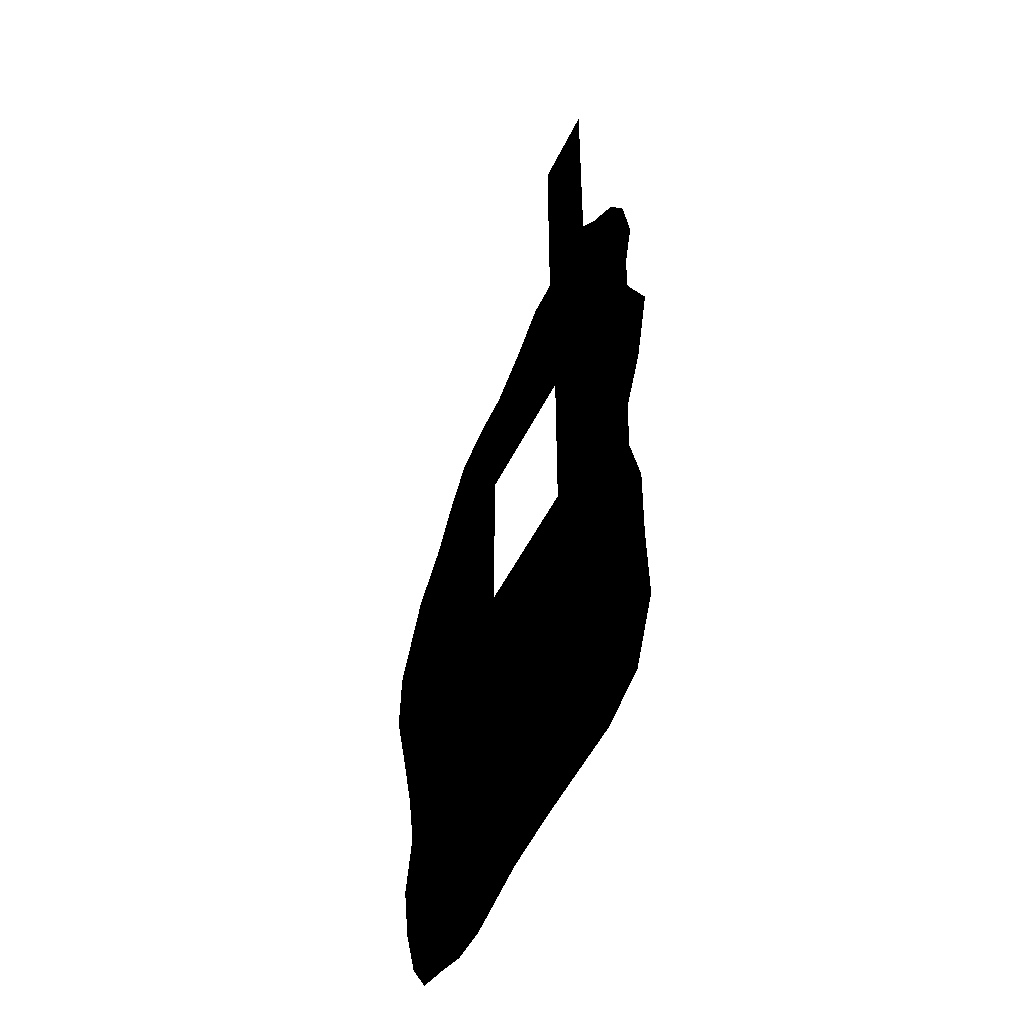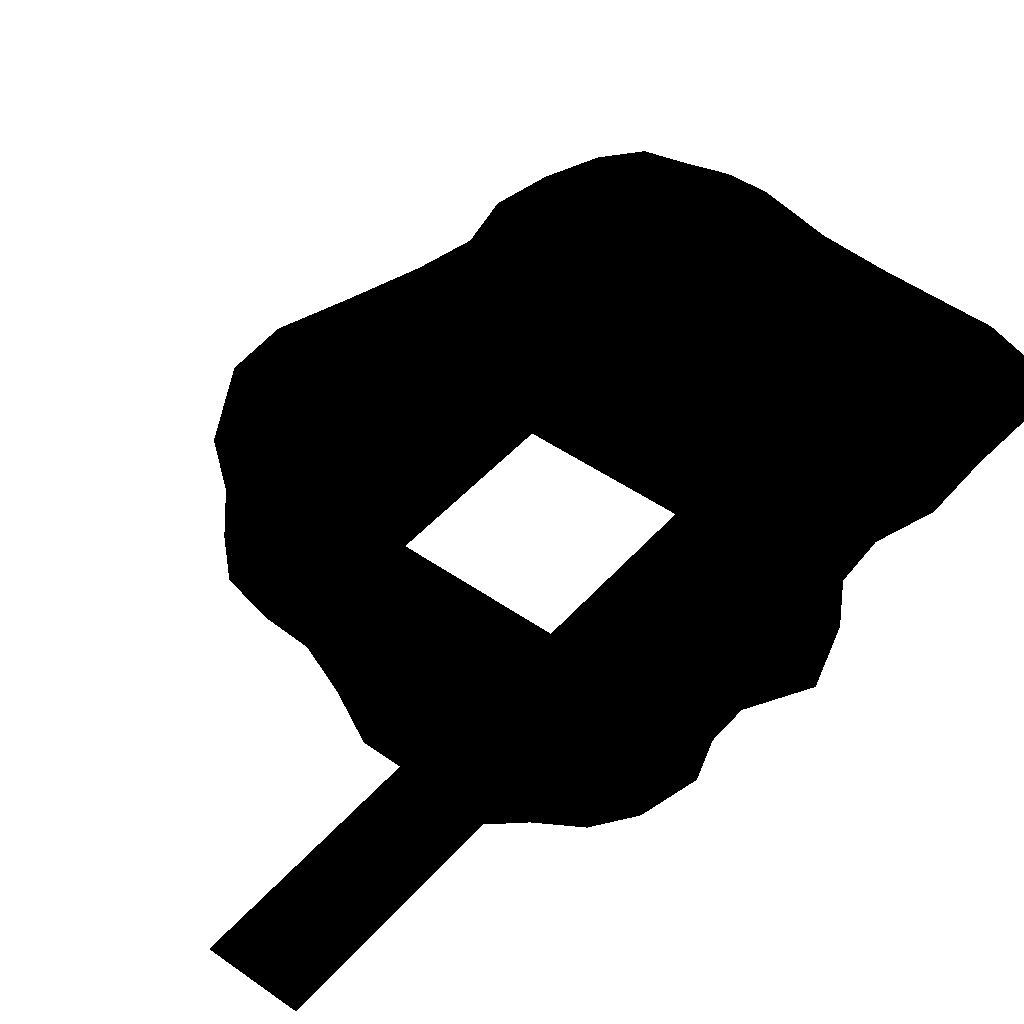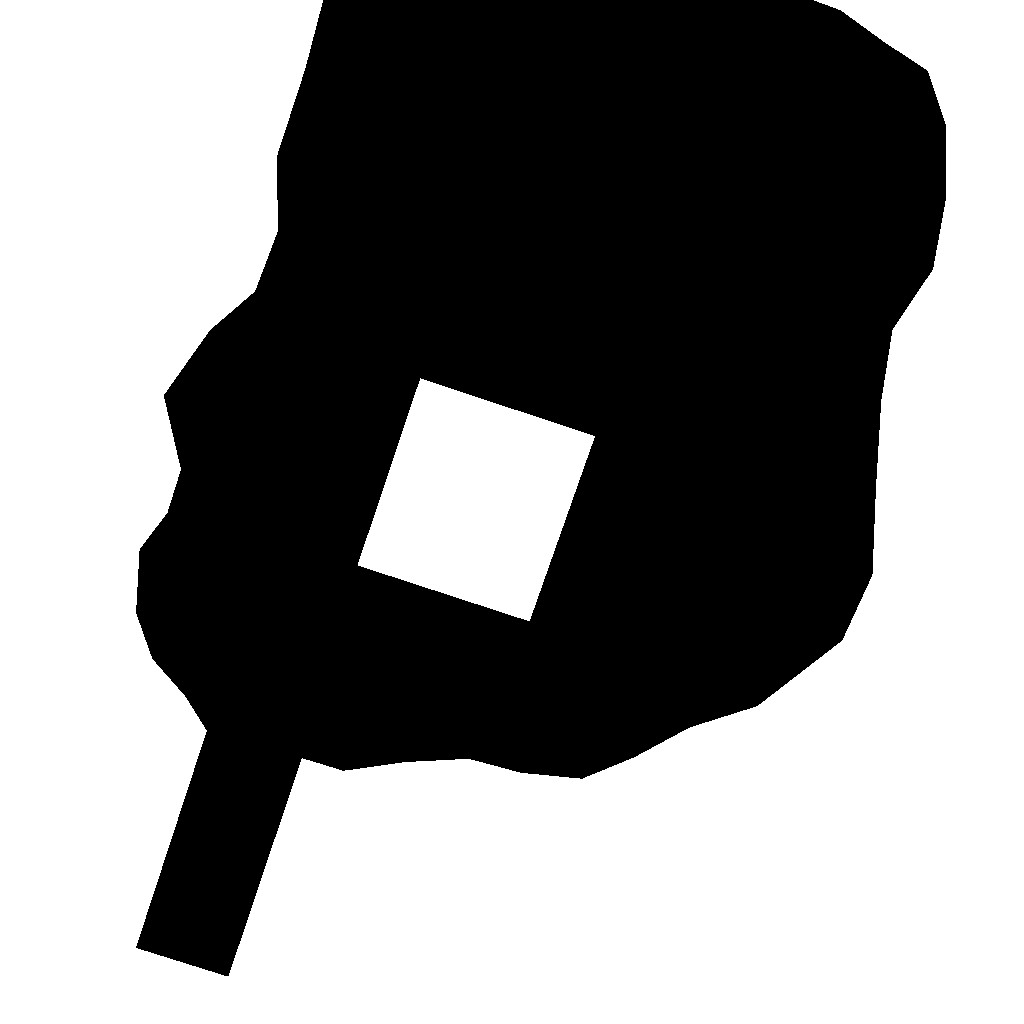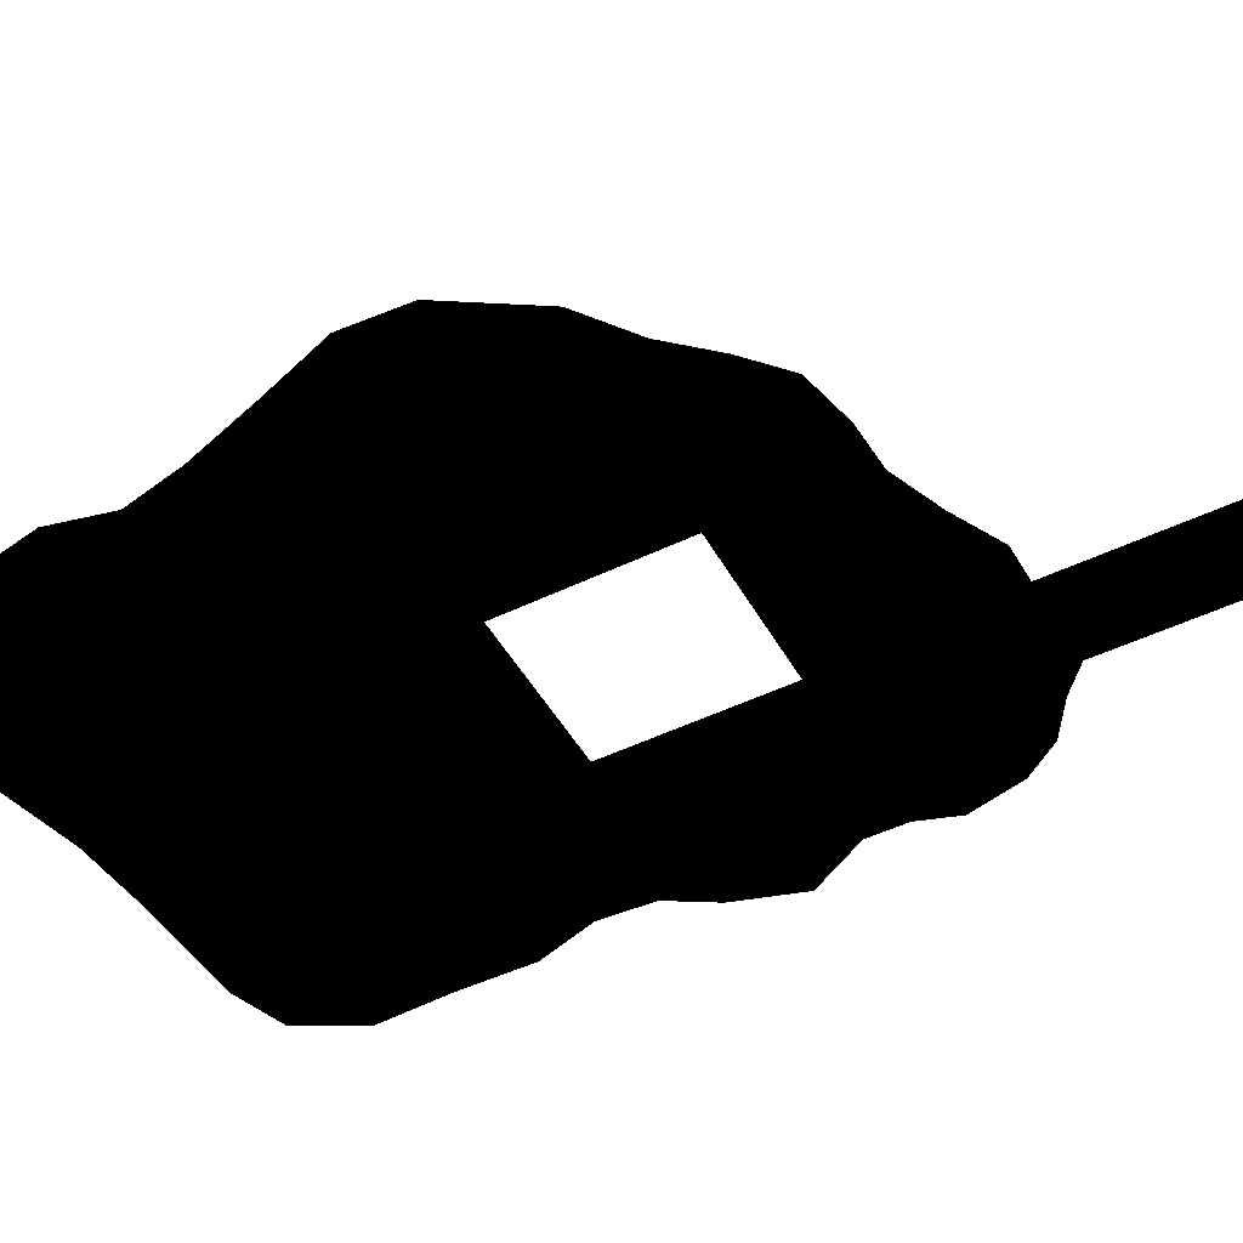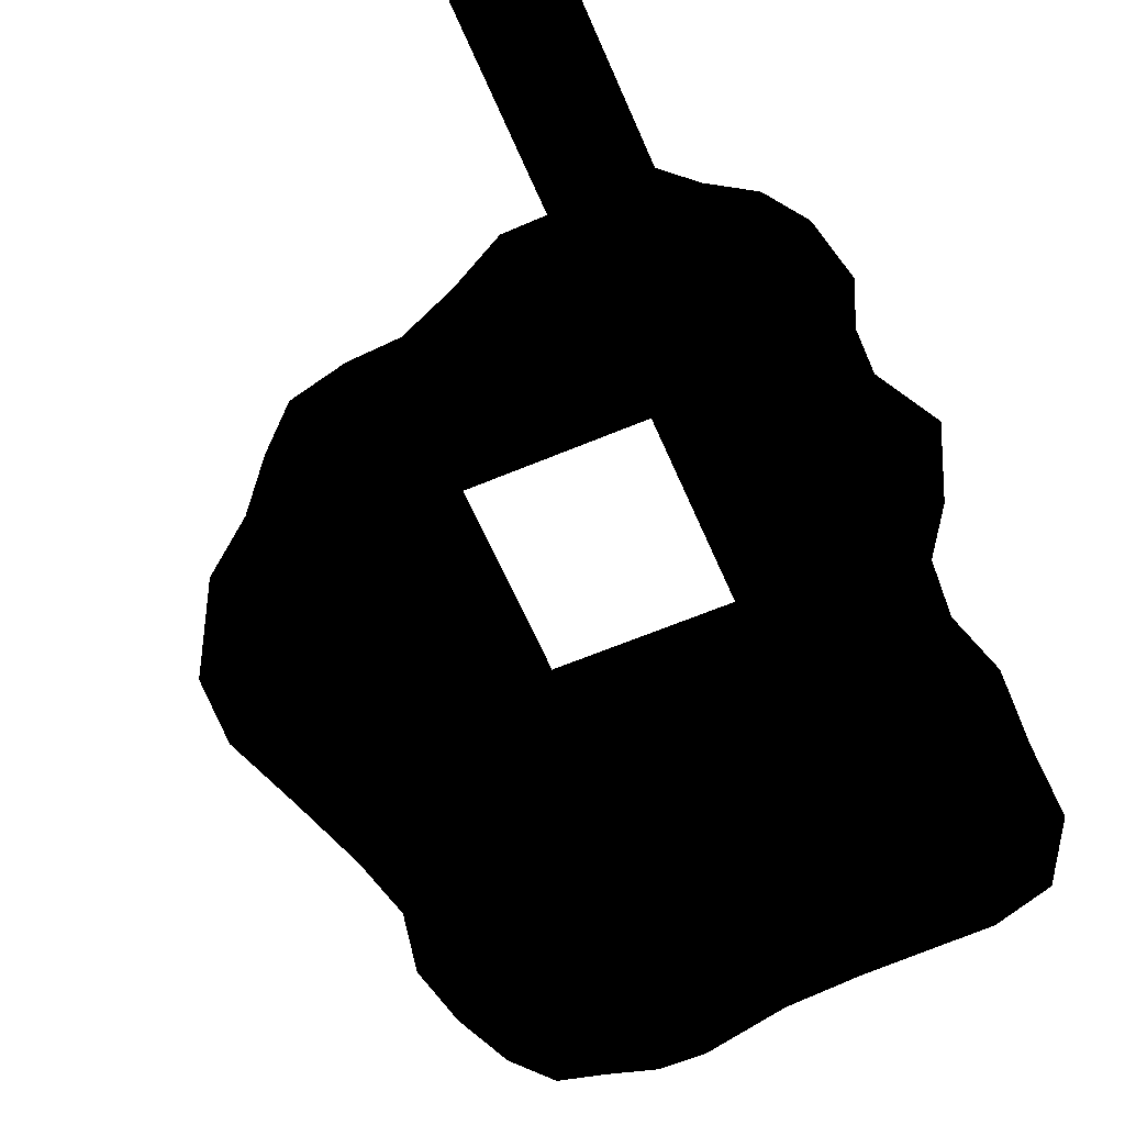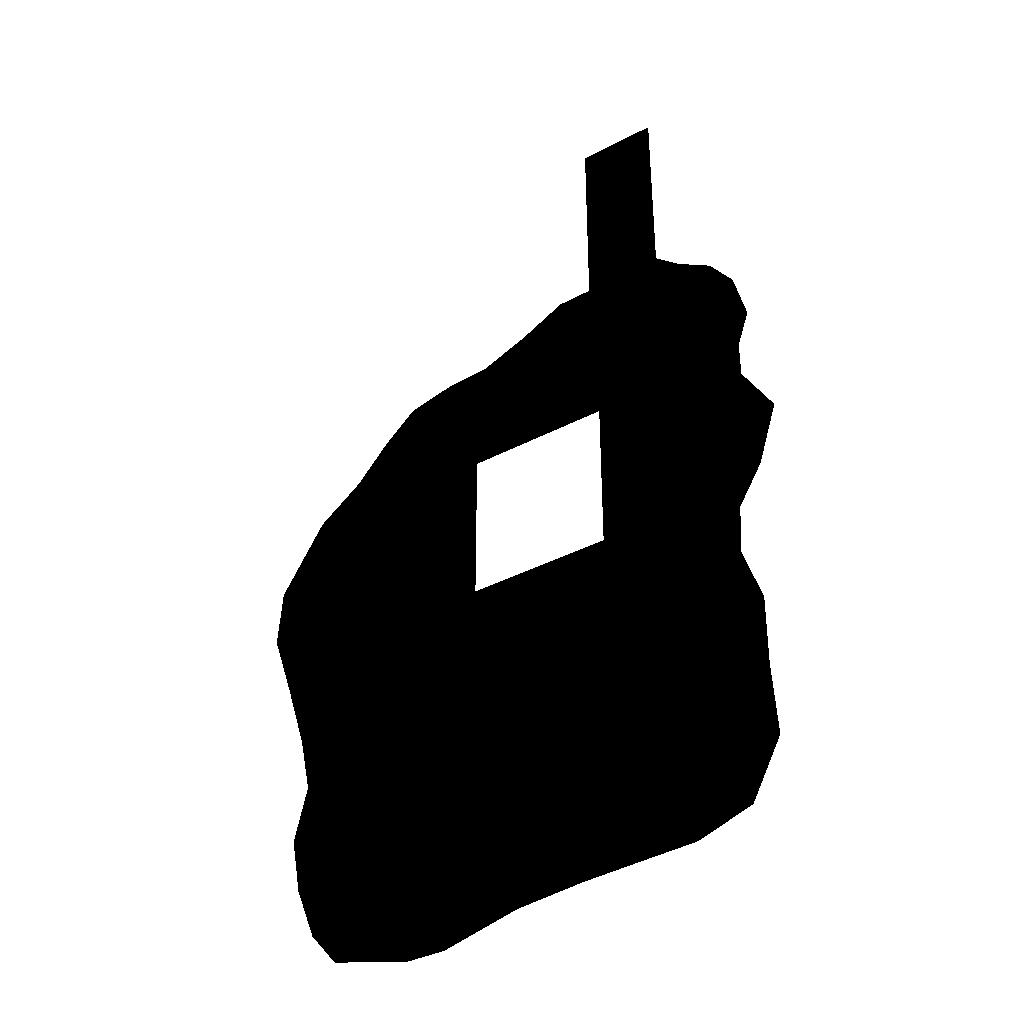
<metadata>
{"format":"obj","ext":"obj","renderer":"f3d","projection":"perspective","resolution":1024,"background":"white","views":[{"elev":-47.0,"azim":65.8,"up":"+Z"},{"elev":46.6,"azim":38.7,"up":"+Y"},{"elev":-76.3,"azim":161.3,"up":"+Y"},{"elev":-48.3,"azim":-61.6,"up":"+Y"},{"elev":-62.0,"azim":23.2,"up":"+Y"},{"elev":-38.7,"azim":33.7,"up":"+Z"}]}
</metadata>
<code>
v -3188 2500 -1.245e+04
v -3099 2500 -1.245e+04
v -3237 2500 -1.265e+04
v -3156 2500 -1.222e+04
v -3231 2500 -1.224e+04
v -3231 2500 -1.198e+04
v -3309 2500 -1.199e+04
v -3314 2500 -1.173e+04
v -3393 2500 -1.173e+04
v -3298 2500 -1.152e+04
v -3378 2500 -1.151e+04
v -3145 2500 -1.128e+04
v -3208 2500 -1.124e+04
v -3038 2500 -1.111e+04
v -1801 2500 -1.204e+04
v -2472 2500 -1.187e+04
v -1931 2500 -1.187e+04
v -2624 2500 -1.204e+04
v -1811 2500 -1.256e+04
v -2600 2500 -1.26e+04
v -2059 2500 -1.309e+04
v -2319 2500 -1.312e+04
v -2295 2500 -1.319e+04
v -2575 2500 -1.326e+04
v -1812 2500 -1.074e+04
v -1675 2500 -1.075e+04
v -1640 2500 -1.113e+04
v -1808 2500 -1.064e+04
v -1948 2500 -1.074e+04
v -1957 2500 -1.064e+04
v -2071 2500 -1.074e+04
v -2089 2500 -1.064e+04
v -2259 2500 -1.073e+04
v -1349 2500 -1.124e+04
v -1432 2500 -1.124e+04
v -1303 2500 -1.111e+04
v -1442 2500 -1.136e+04
v -1348 2500 -1.138e+04
v -1330 2500 -1.158e+04
v -1235 2500 -1.158e+04
v -1399 2500 -1.179e+04
v -1307 2500 -1.181e+04
v -2050 2500 -1.317e+04
v -1821 2500 -1.308e+04
v -1641 2500 -1.308e+04
v -1479 2500 -1.301e+04
v -1634 2500 -1.316e+04
v -1438 2500 -1.309e+04
v -1328 2500 -1.288e+04
v -1391 2500 -1.287e+04
v -1413 2500 -1.257e+04
v -1416 2500 -1.236e+04
v -1340 2500 -1.235e+04
v -1407 2500 -1.214e+04
v -2827 2500 -1.101e+04
v -2911 2500 -1.097e+04
v -2968 2500 -1.116e+04
v -2624 2500 -1.115e+04
v -2624 2500 -1.16e+04
v -1801 2500 -1.16e+04
v -1931 2500 -1.157e+04
v -1490 2500 -1.196e+04
v -1397 2500 -1.196e+04
v -2472 2500 -1.127e+04
v -2472 2500 -1.157e+04
v -2201 2500 -1.127e+04
v -2212 2500 -1.115e+04
v -1931 2500 -1.127e+04
v -1801 2500 -1.115e+04
v -3159 2500 -1.263e+04
v -3198 2500 -1.286e+04
v -2249 2500 -1.082e+04
v -2433 2500 -1.09e+04
v -2586 2500 -1.089e+04
v -2601 2500 -1.081e+04
v -2783 2500 -1.085e+04
v -2738 2500 -1.092e+04
v -1372 2500 -1.11e+04
v -1640 2500 -1.113e+04
v -1407 2500 -1.098e+04
v -1349 2500 -1.092e+04
v -1659 2500 -1.063e+04
v -1808 2500 -1.026e+04
v -1957 2500 -1.027e+04
v -1957 2500 -9889
v -1498 2500 -1.214e+04
v -1640 2500 -1.113e+04
v -2577 2500 -1.317e+04
v -2704 2500 -1.316e+04
v -2725 2500 -1.325e+04
v -2875 2500 -1.321e+04
v -2847 2500 -1.313e+04
v -2981 2500 -1.31e+04
v -3019 2500 -1.318e+04
v -3123 2500 -1.305e+04
v -3058 2500 -1.3e+04
v -3124 2500 -1.284e+04
v -1640 2500 -1.113e+04
v -1640 2500 -1.113e+04
v -1486 2500 -1.086e+04
v -1640 2500 -1.113e+04
v -1566 2500 -1.072e+04
v -1659 2500 -1.026e+04
v -1808 2500 -9889
v -1659 2500 -9889
v -1823 2500 -1.316e+04
v -2437 2500 -1.08e+04
v -1640 2500 -1.113e+04
v -1407 2500 -1.098e+04
v -1437 2500 -1.08e+04
v -1342 2500 -1.261e+04
v -1407 2500 -1.098e+04
g polygon0
f 1 2 3
f 1 4 2
f 5 4 1
f 5 6 4
f 7 6 5
f 7 8 6
f 9 8 7
f 9 10 8
f 11 10 9
f 11 12 10
f 13 12 11
f 13 14 12
f 15 16 17
f 15 18 16
f 19 18 15
f 19 20 18
f 21 20 19
f 21 22 20
f 23 22 21
f 23 24 22
f 25 26 27
f 25 28 26
f 29 28 25
f 29 30 28
f 31 30 29
f 31 32 30
f 33 32 31
f 34 35 36
f 34 37 35
f 38 37 34
f 38 39 37
f 40 39 38
f 40 41 39
f 42 41 40
f 21 43 23
f 21 44 43
f 19 44 21
f 19 45 44
f 46 45 19
f 46 47 45
f 48 47 46
f 46 49 48
f 46 50 49
f 19 50 46
f 19 51 50
f 52 51 19
f 52 53 51
f 54 53 52
f 55 14 56
f 55 57 14
f 58 57 55
f 58 12 57
f 59 12 58
f 59 10 12
f 8 10 59
f 60 17 61
f 60 15 17
f 41 15 60
f 41 62 15
f 42 62 41
f 42 63 62
f 58 64 65
f 58 66 64
f 67 66 58
f 67 68 66
f 69 68 67
f 20 4 18
f 20 2 4
f 70 2 20
f 70 3 2
f 71 3 70
f 67 72 69
f 67 73 72
f 74 73 67
f 74 75 73
f 76 75 74
f 58 74 67
f 58 77 74
f 55 77 58
f 55 76 77
f 56 76 55
f 78 35 79
f 78 36 35
f 80 36 78
f 80 81 36
f 28 82 26
f 28 83 82
f 84 83 28
f 84 85 83
f 15 52 19
f 15 86 52
f 62 86 15
f 62 63 86
f 37 87 35
f 37 60 87
f 39 60 37
f 39 41 60
f 88 20 22
f 88 89 20
f 90 89 88
f 90 91 89
f 92 20 89
f 92 93 20
f 94 93 92
f 94 95 93
f 96 20 93
f 96 97 20
f 71 97 96
f 71 70 97
f 69 25 98
f 69 29 25
f 31 29 69
f 60 69 99
f 60 68 69
f 61 68 60
f 26 100 101
f 26 102 100
f 82 102 26
f 103 104 105
f 103 83 104
f 82 83 103
f 106 45 47
f 106 44 45
f 43 44 106
f 72 31 69
f 72 33 31
f 107 33 72
f 59 18 8
f 59 16 18
f 65 16 59
f 54 86 63
f 54 52 86
f 6 18 4
f 6 8 18
f 107 73 75
f 107 72 73
f 108 109 78
f 108 100 109
f 24 88 22
f 24 90 88
f 110 100 102
f 110 81 100
f 92 91 94
f 92 89 91
f 50 111 49
f 50 51 111
f 95 96 93
f 95 71 96
f 30 84 28
f 104 83 85
f 112 100 81
f 111 51 53
f 58 65 59
f 77 76 74
f 57 12 14
f 97 70 20

</code>
